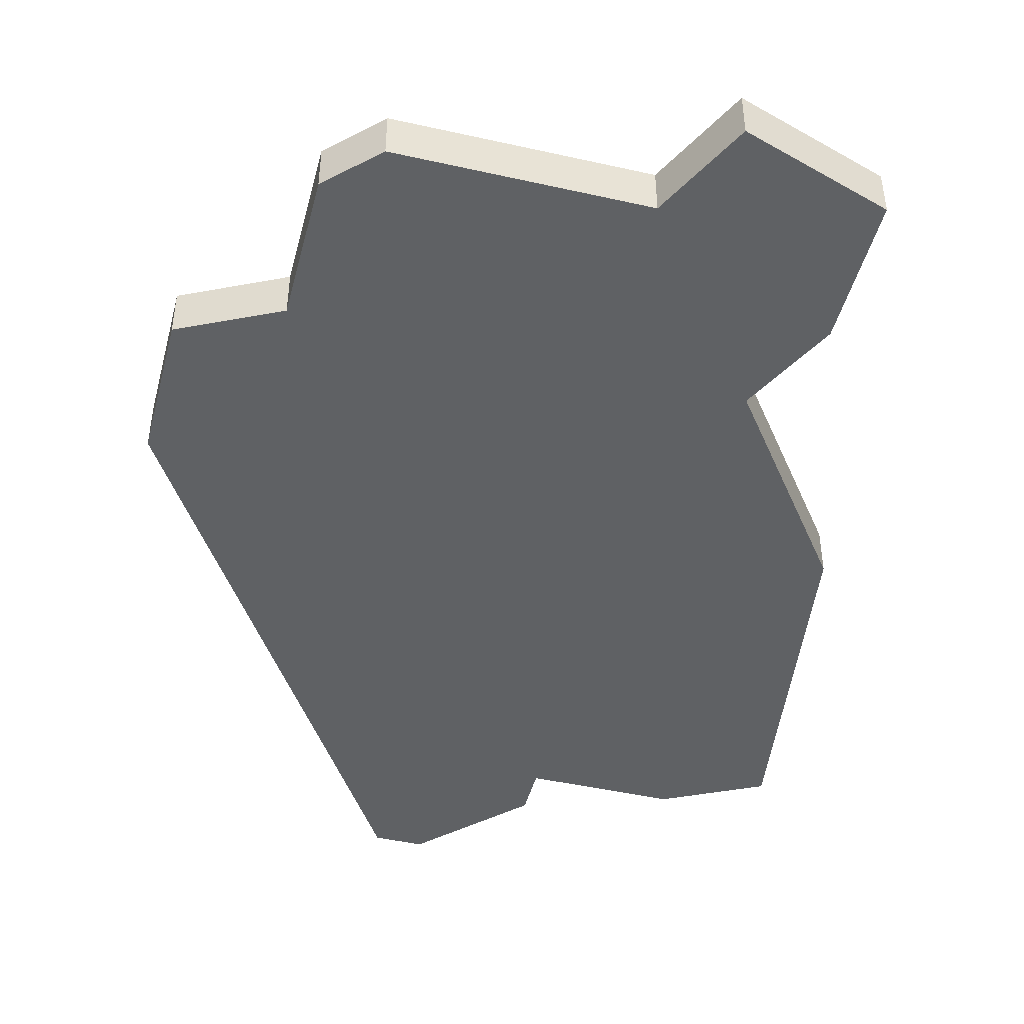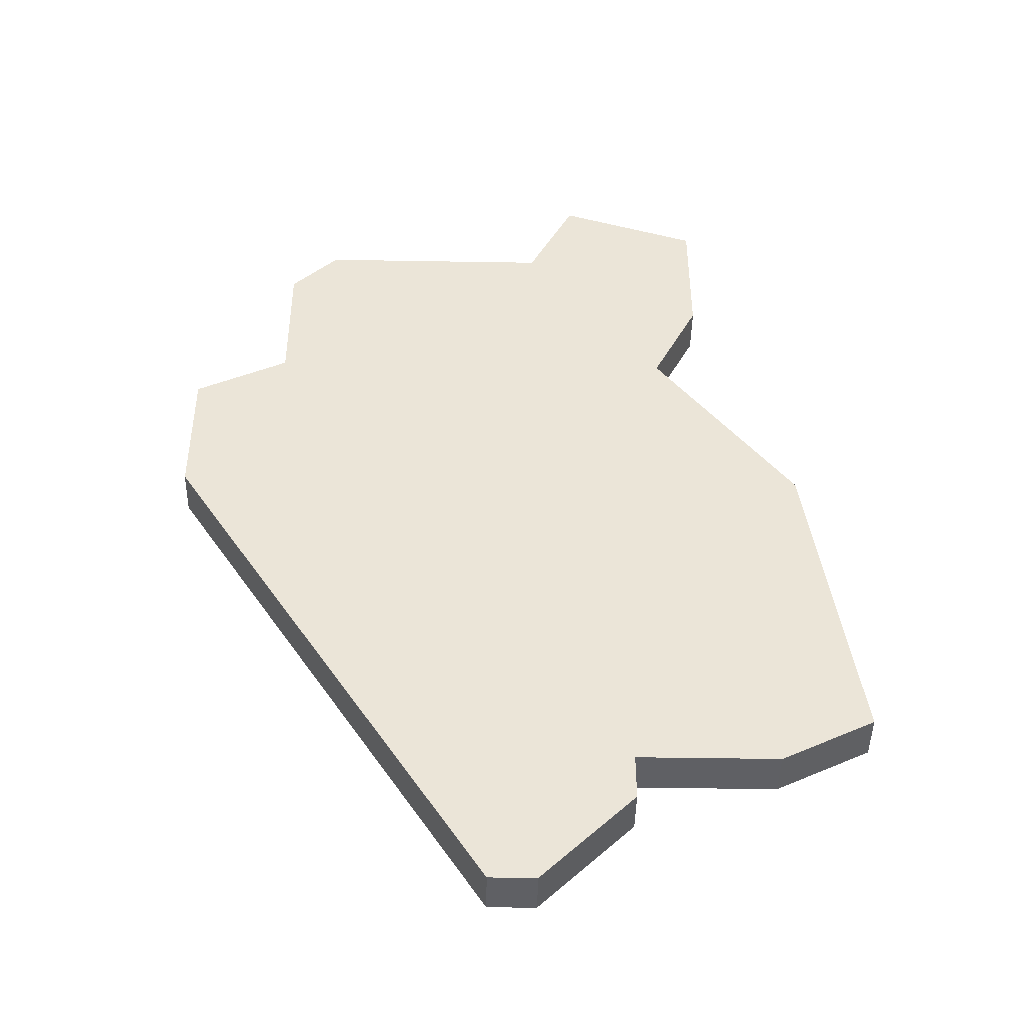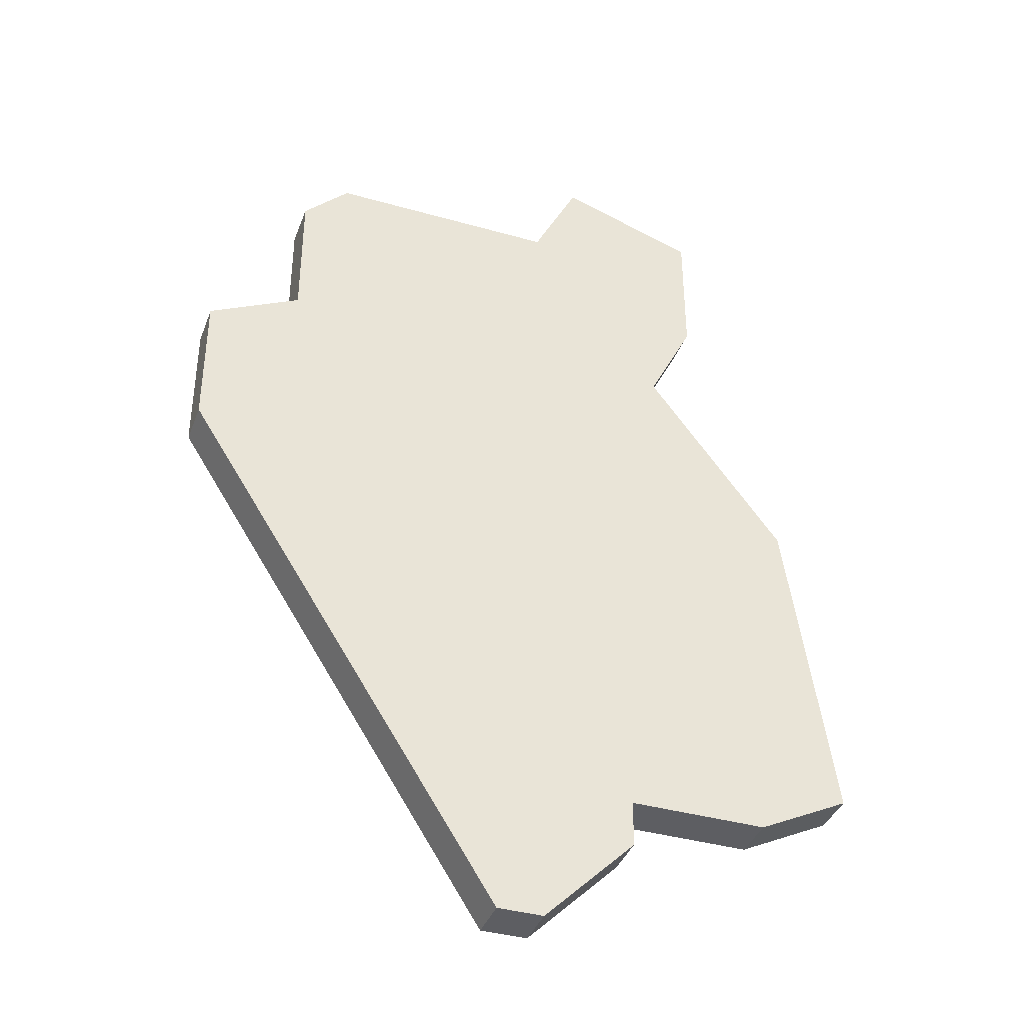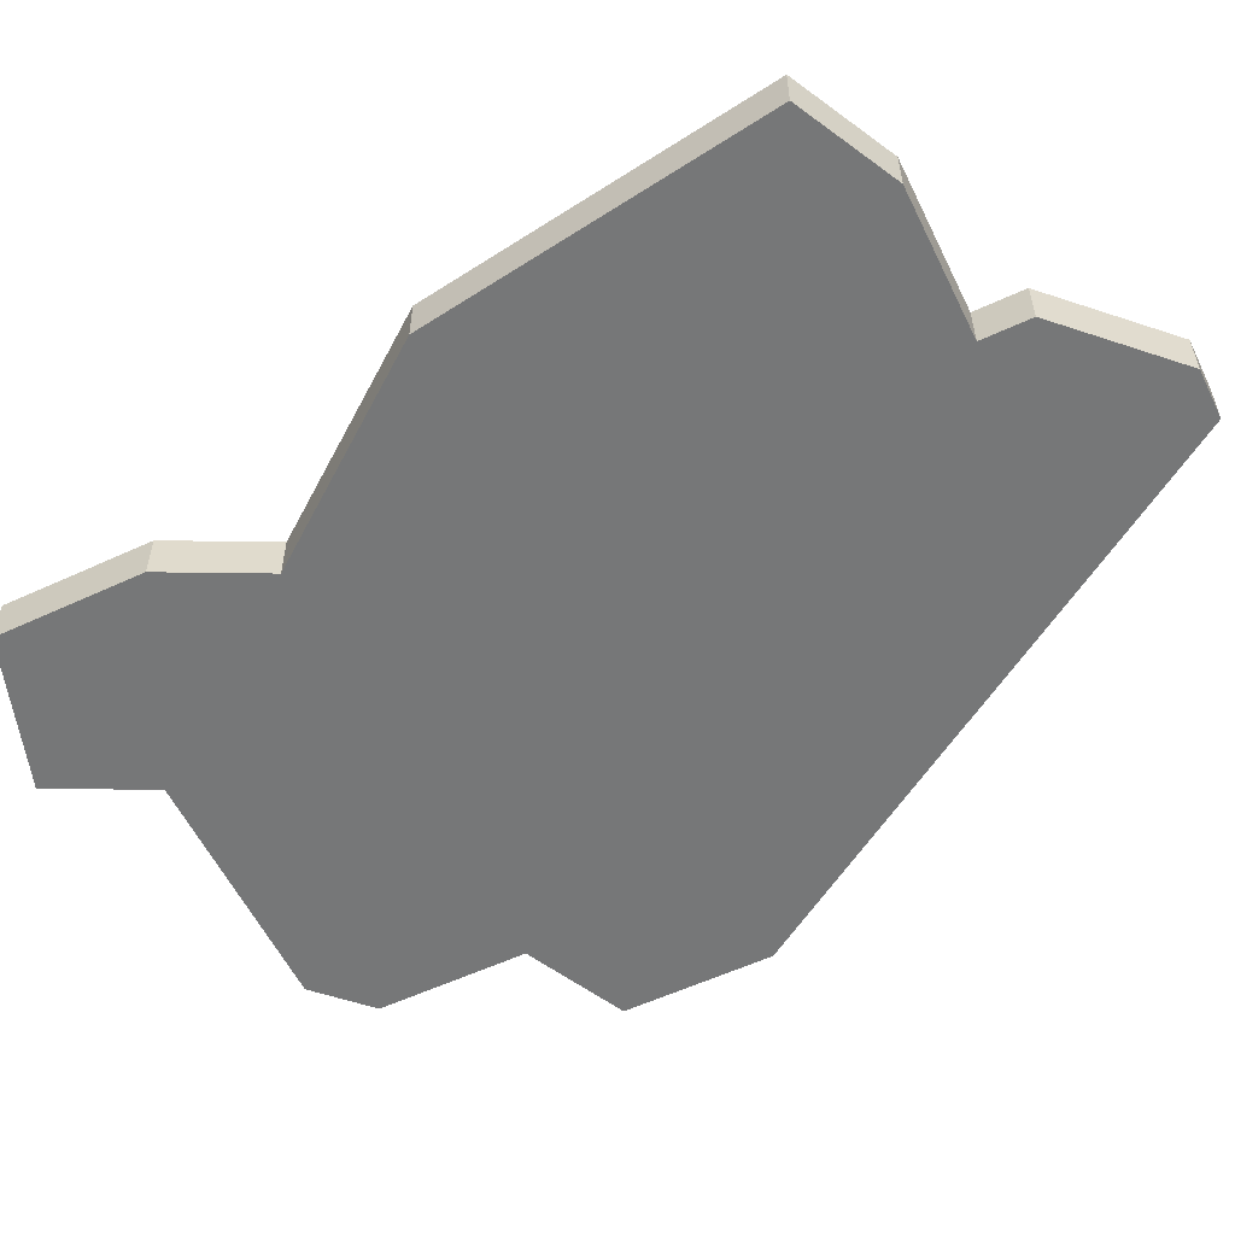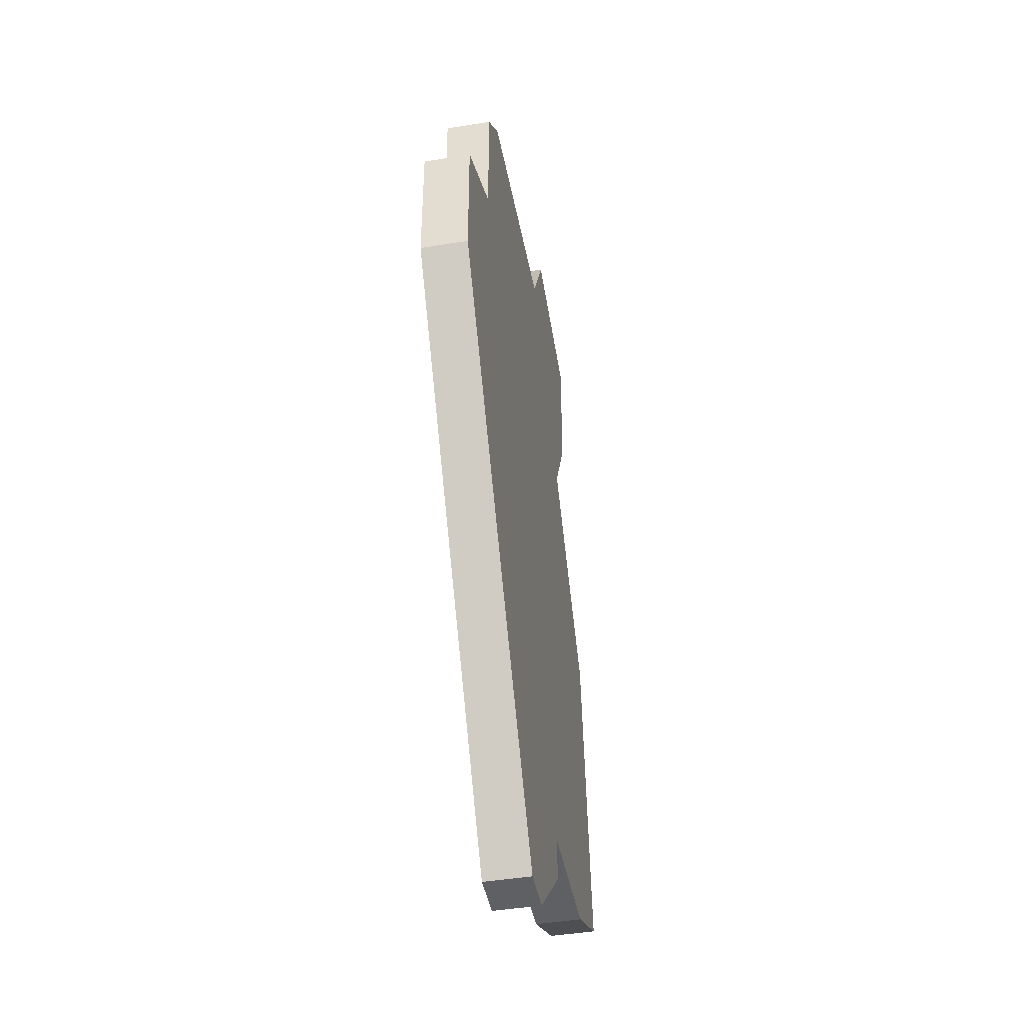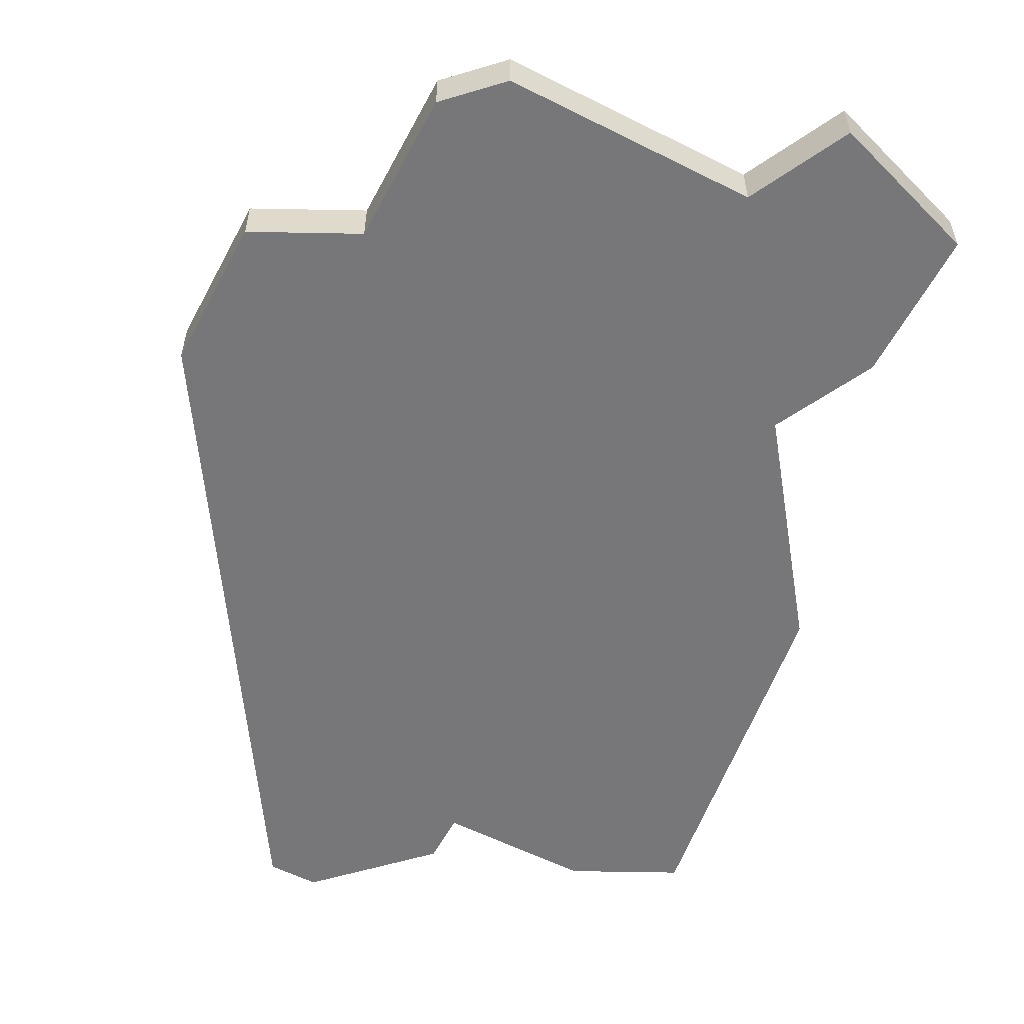
<metadata>
{"format":"obj","ext":"obj","renderer":"f3d","projection":"perspective","resolution":1024,"background":"white","views":[{"elev":-45.7,"azim":165.5,"up":"+Z"},{"elev":-44.9,"azim":178.9,"up":"+Y"},{"elev":-38.7,"azim":160.4,"up":"+Y"},{"elev":-57.0,"azim":-64.2,"up":"+Z"},{"elev":-44.7,"azim":100.8,"up":"+Y"},{"elev":-57.2,"azim":152.3,"up":"+Z"}]}
</metadata>
<code>
v 2997 -675 0
v 2997 -675 1
v 2997 -676 0
v 2997 -676 1
v 3005 -663 0
v 3005 -663 1
v 3005 -660 0
v 3005 -660 1
v 2996 -663 0
v 2996 -663 1
v 3004 -659 0
v 3004 -659 1
v 2995 -661 0
v 2995 -661 1
v 2995 -658 0
v 2995 -658 1
v 2994 -675 0
v 2994 -675 1
v 2993 -667 0
v 2993 -667 1
v 2992 -674 0
v 2992 -674 1
v 3000 -678 0
v 3000 -678 1
v 2999 -678 0
v 2999 -678 1
v 2999 -659 0
v 2999 -659 1
v 3007 -664 0
v 3007 -664 1
v 3007 -667 0
v 3007 -667 1
v 2998 -657 0
v 2998 -657 1
f 17 21 19
f 25 3 1
f 1 17 19
f 9 13 27
f 15 27 13
f 9 1 19
f 9 31 1
f 1 31 23
f 9 5 31
f 29 31 5
f 27 15 33
f 7 5 11
f 27 11 5
f 27 5 9
f 25 1 23
f 20 22 18
f 2 4 26
f 20 18 2
f 28 14 10
f 14 28 16
f 20 2 10
f 2 32 10
f 24 32 2
f 32 6 10
f 6 32 30
f 34 16 28
f 12 6 8
f 6 12 28
f 10 6 28
f 24 2 26
f 22 20 21
f 21 20 19
f 18 22 17
f 17 22 21
f 2 18 1
f 1 18 17
f 4 2 3
f 3 2 1
f 26 4 25
f 25 4 3
f 24 26 23
f 23 26 25
f 32 24 31
f 31 24 23
f 30 32 29
f 29 32 31
f 6 30 5
f 5 30 29
f 8 6 7
f 7 6 5
f 12 8 11
f 11 8 7
f 28 12 27
f 27 12 11
f 34 28 33
f 33 28 27
f 16 34 15
f 15 34 33
f 14 16 13
f 13 16 15
f 20 10 19
f 19 10 9
f 10 14 9
f 9 14 13

</code>
